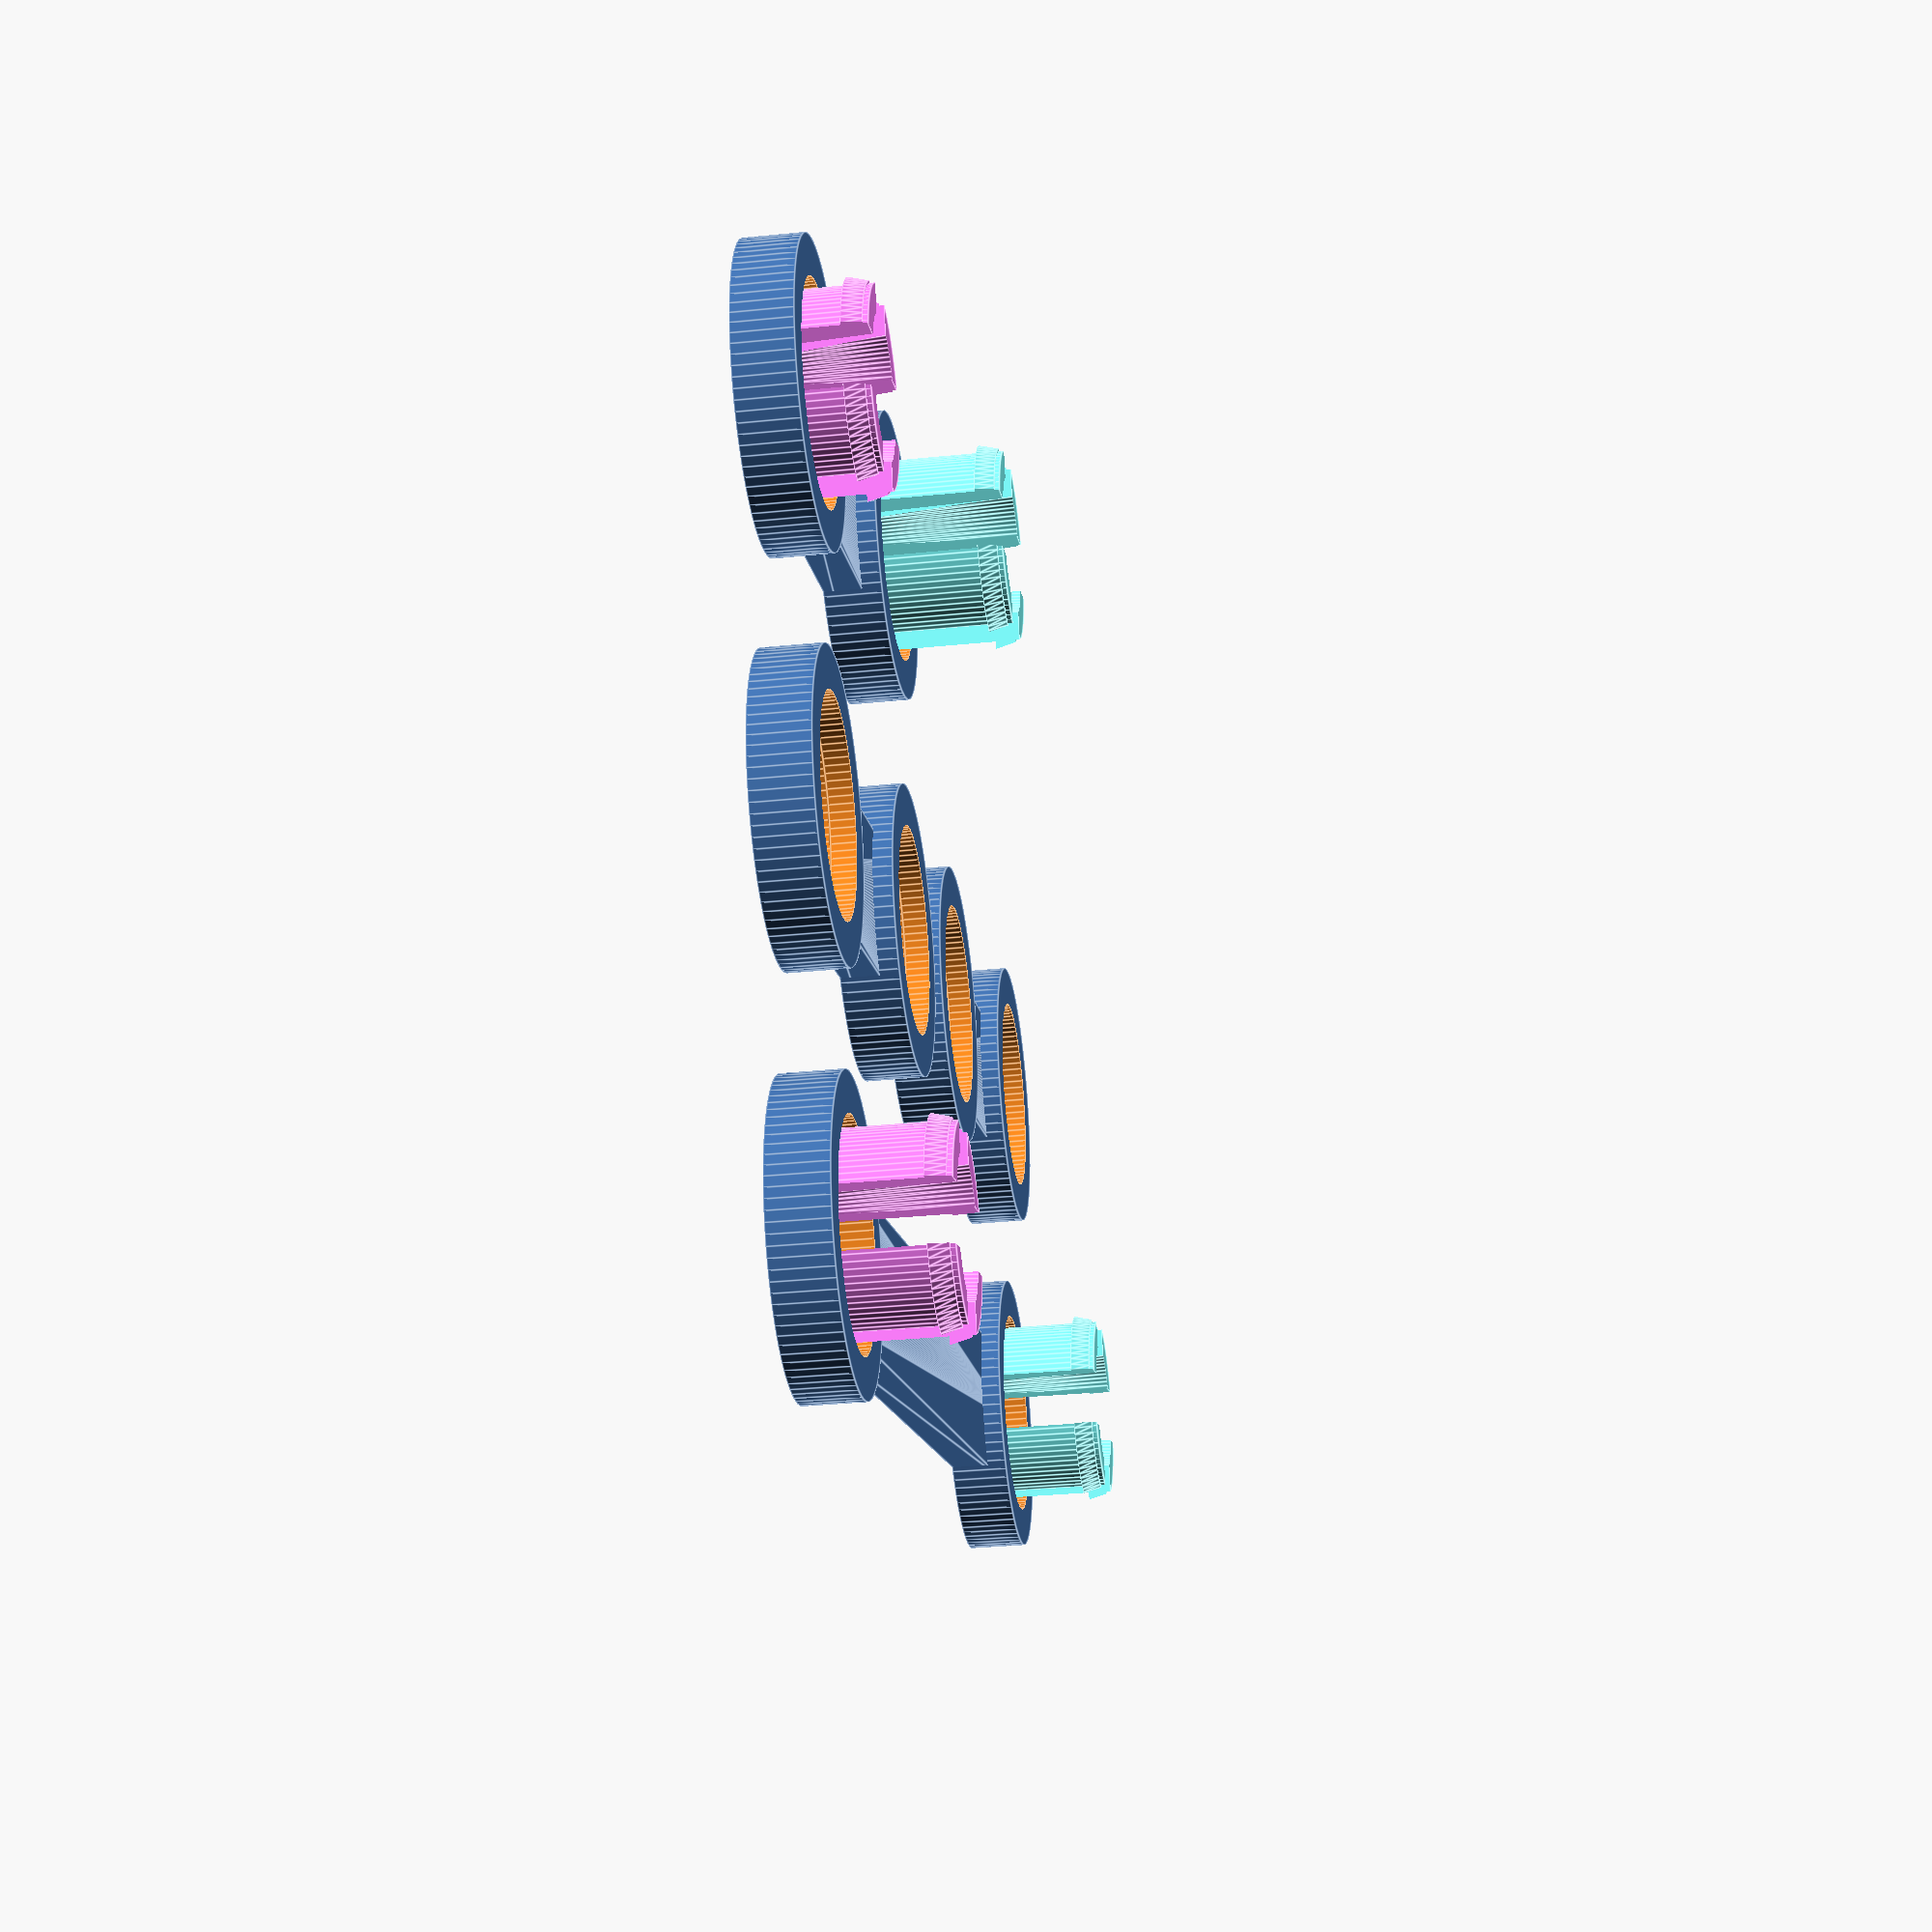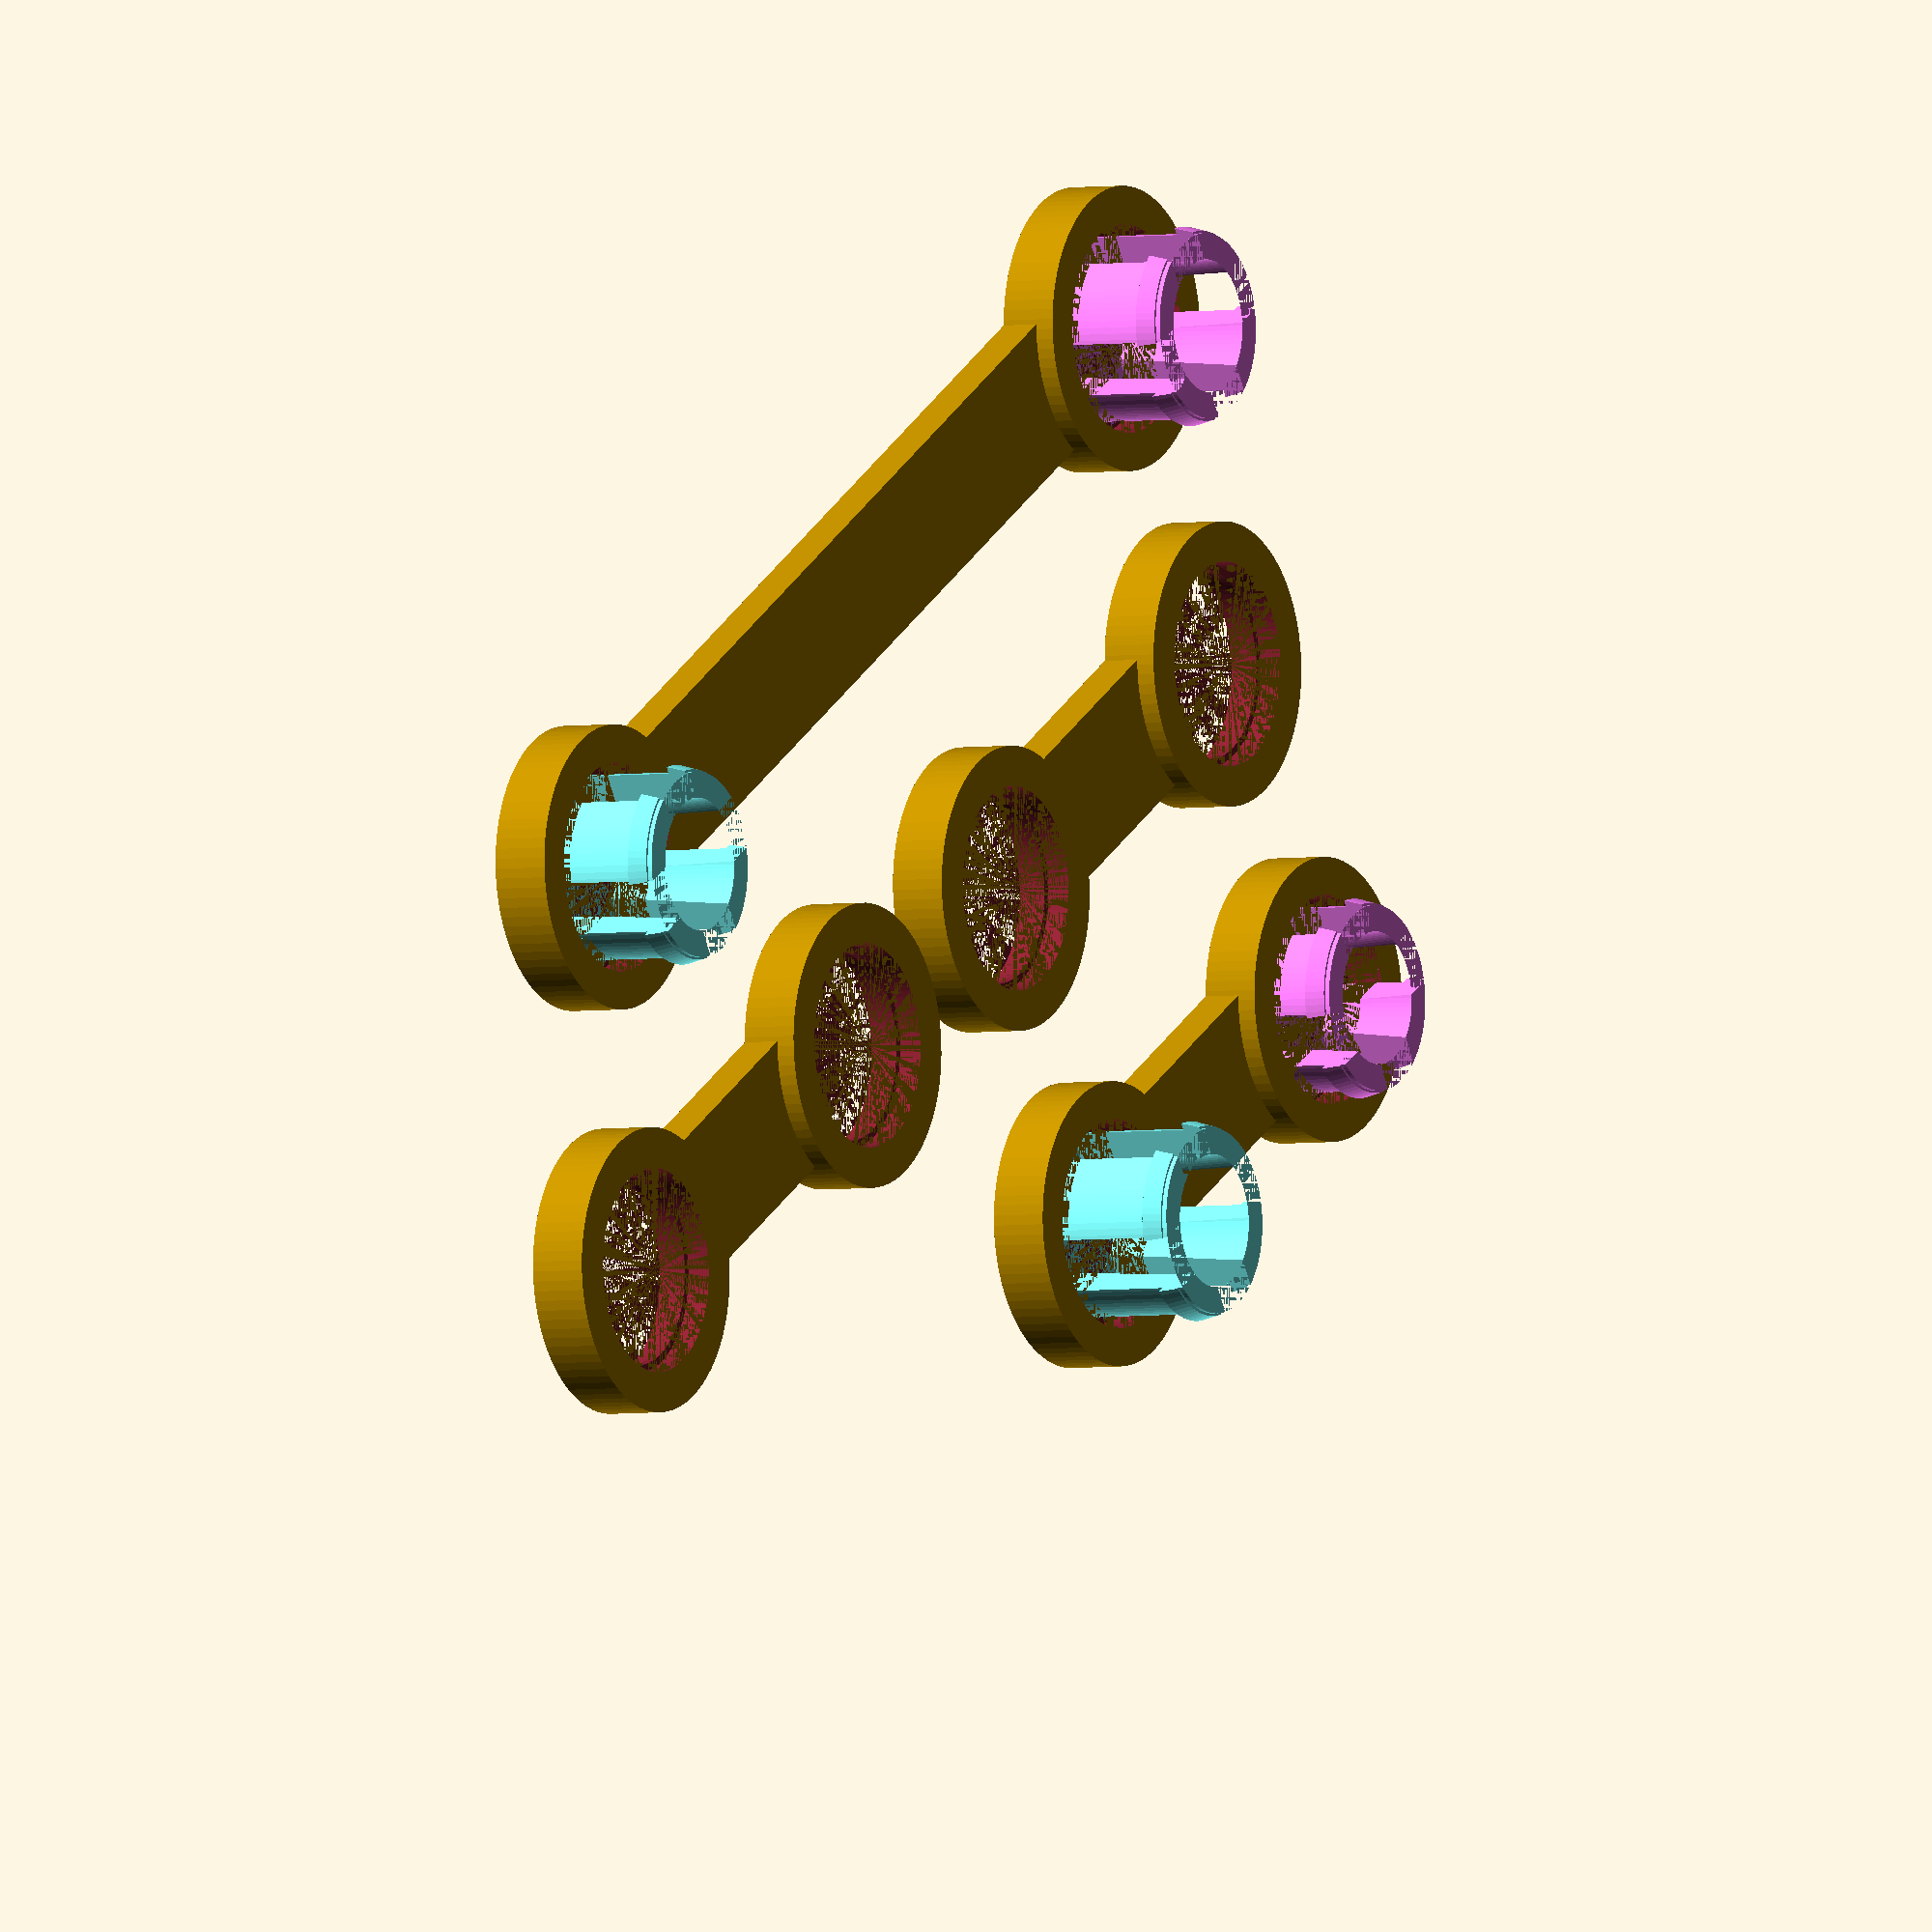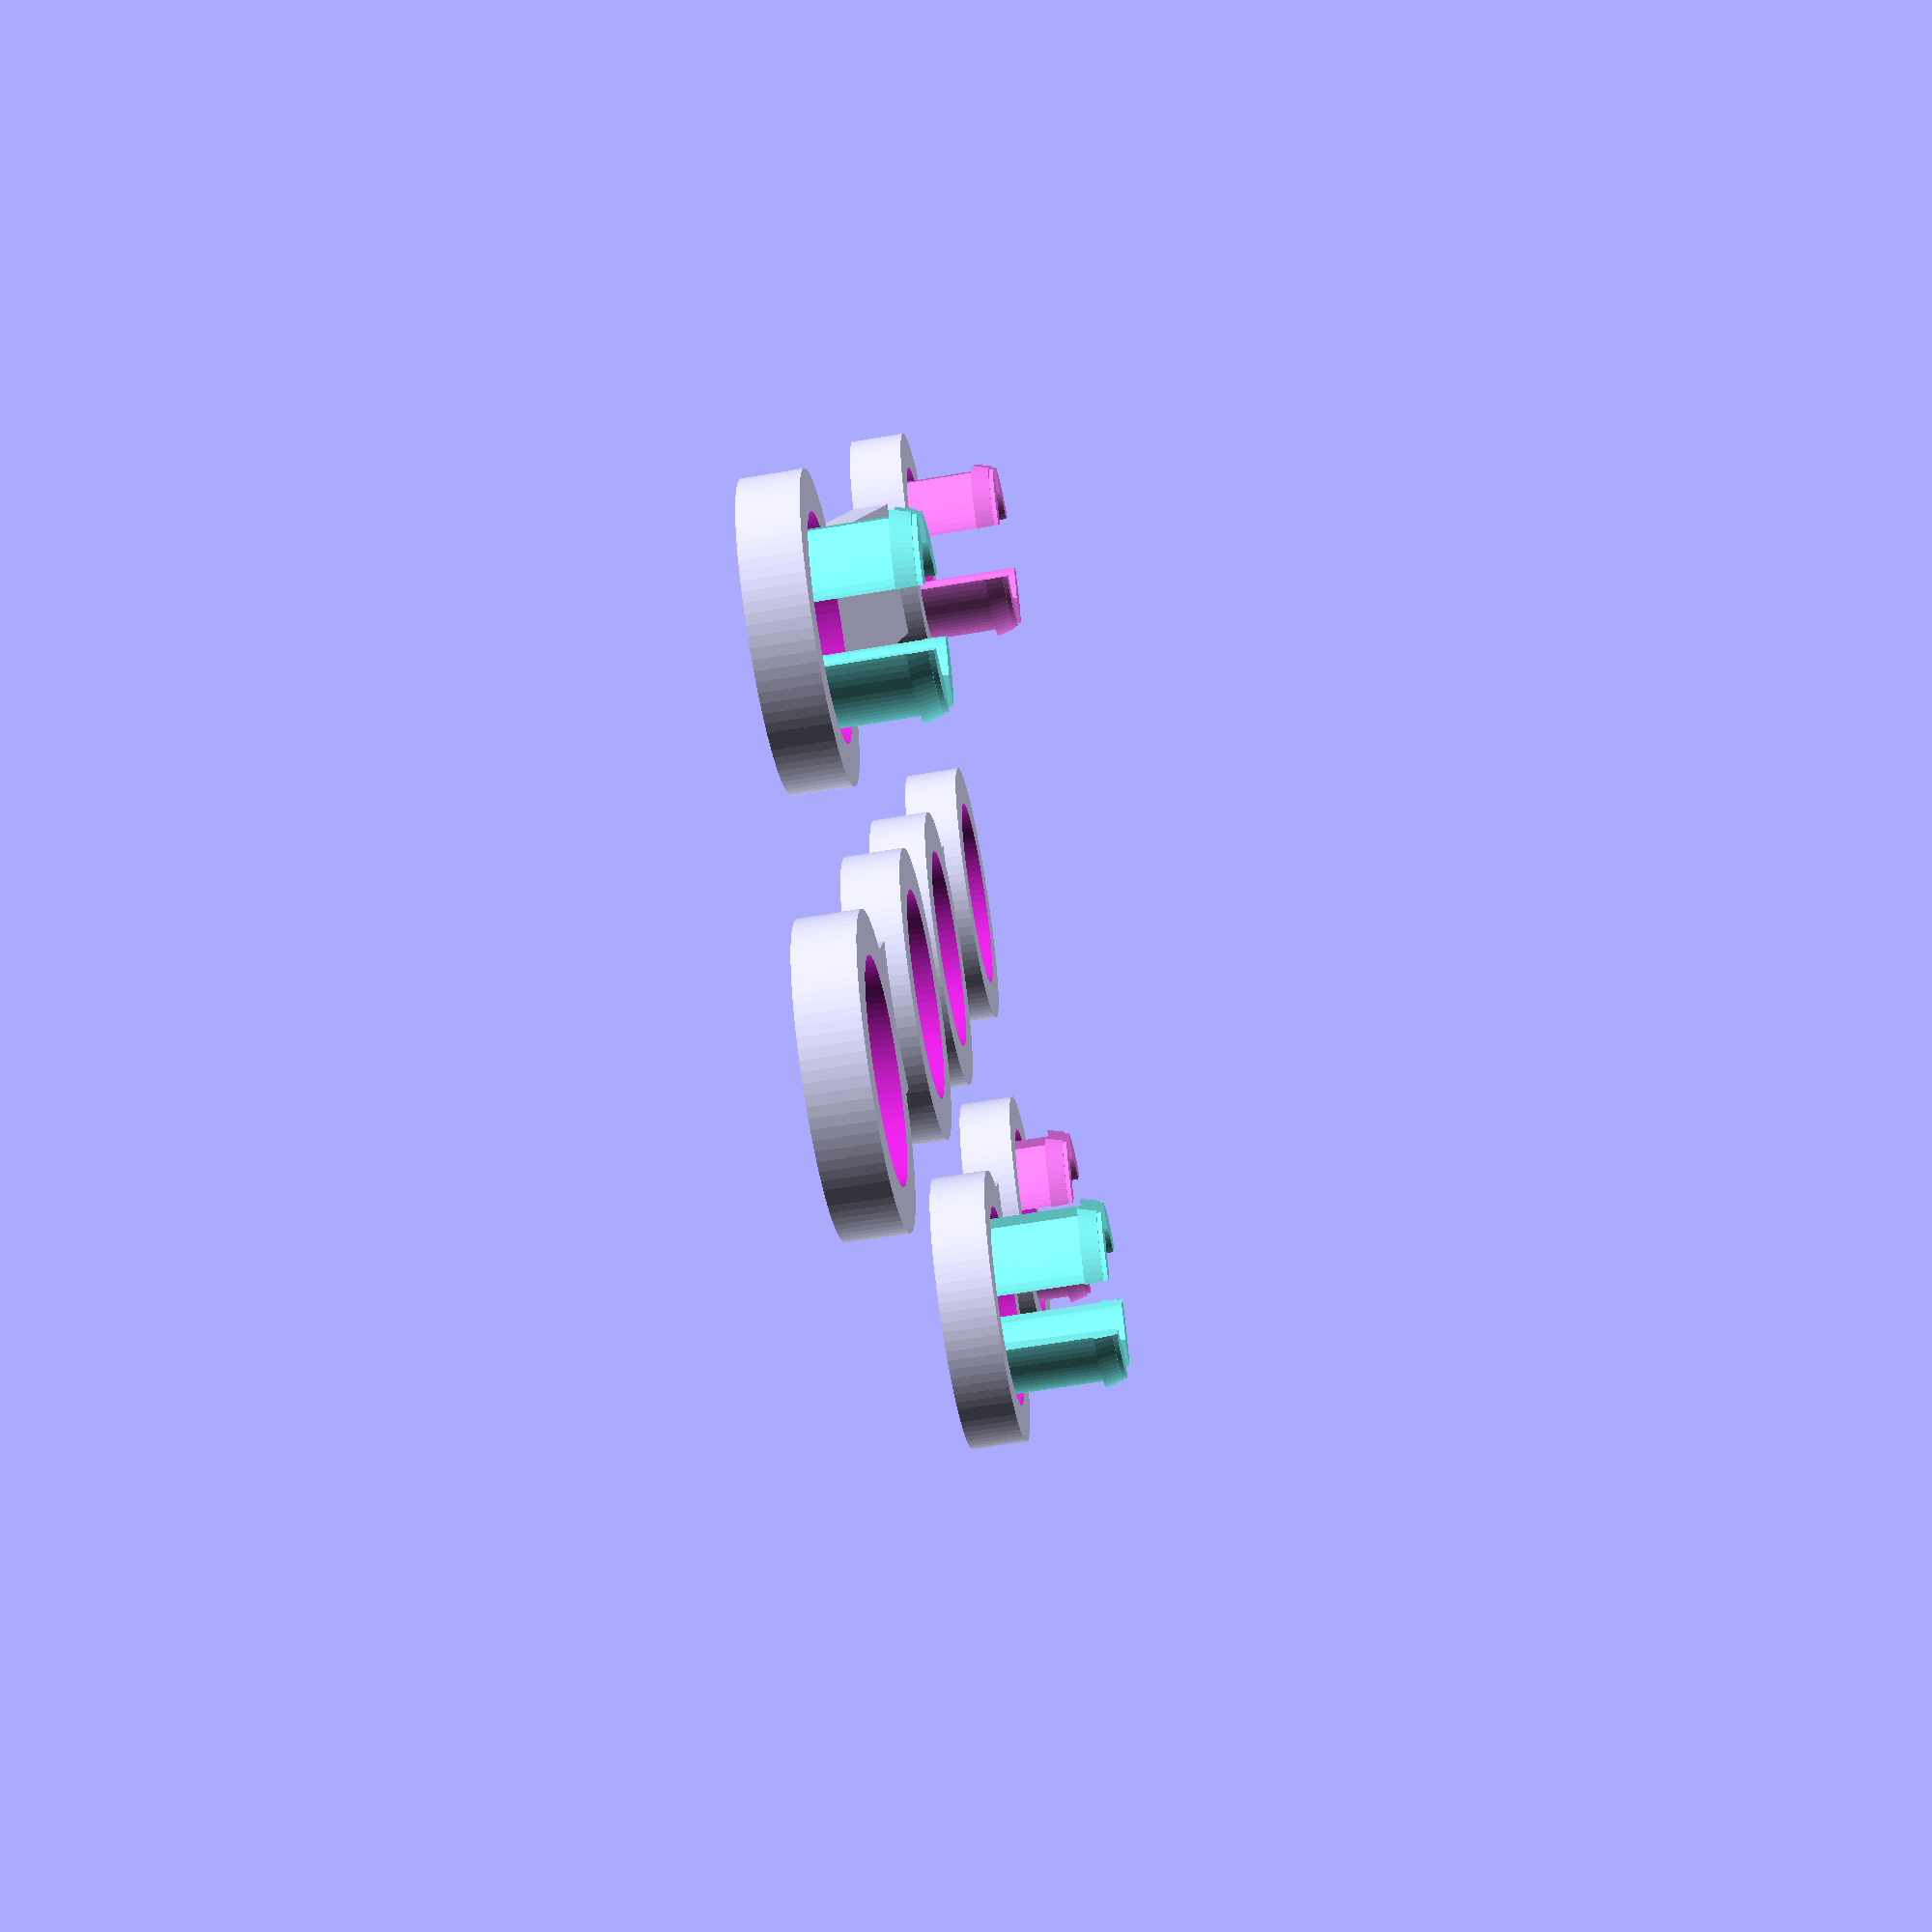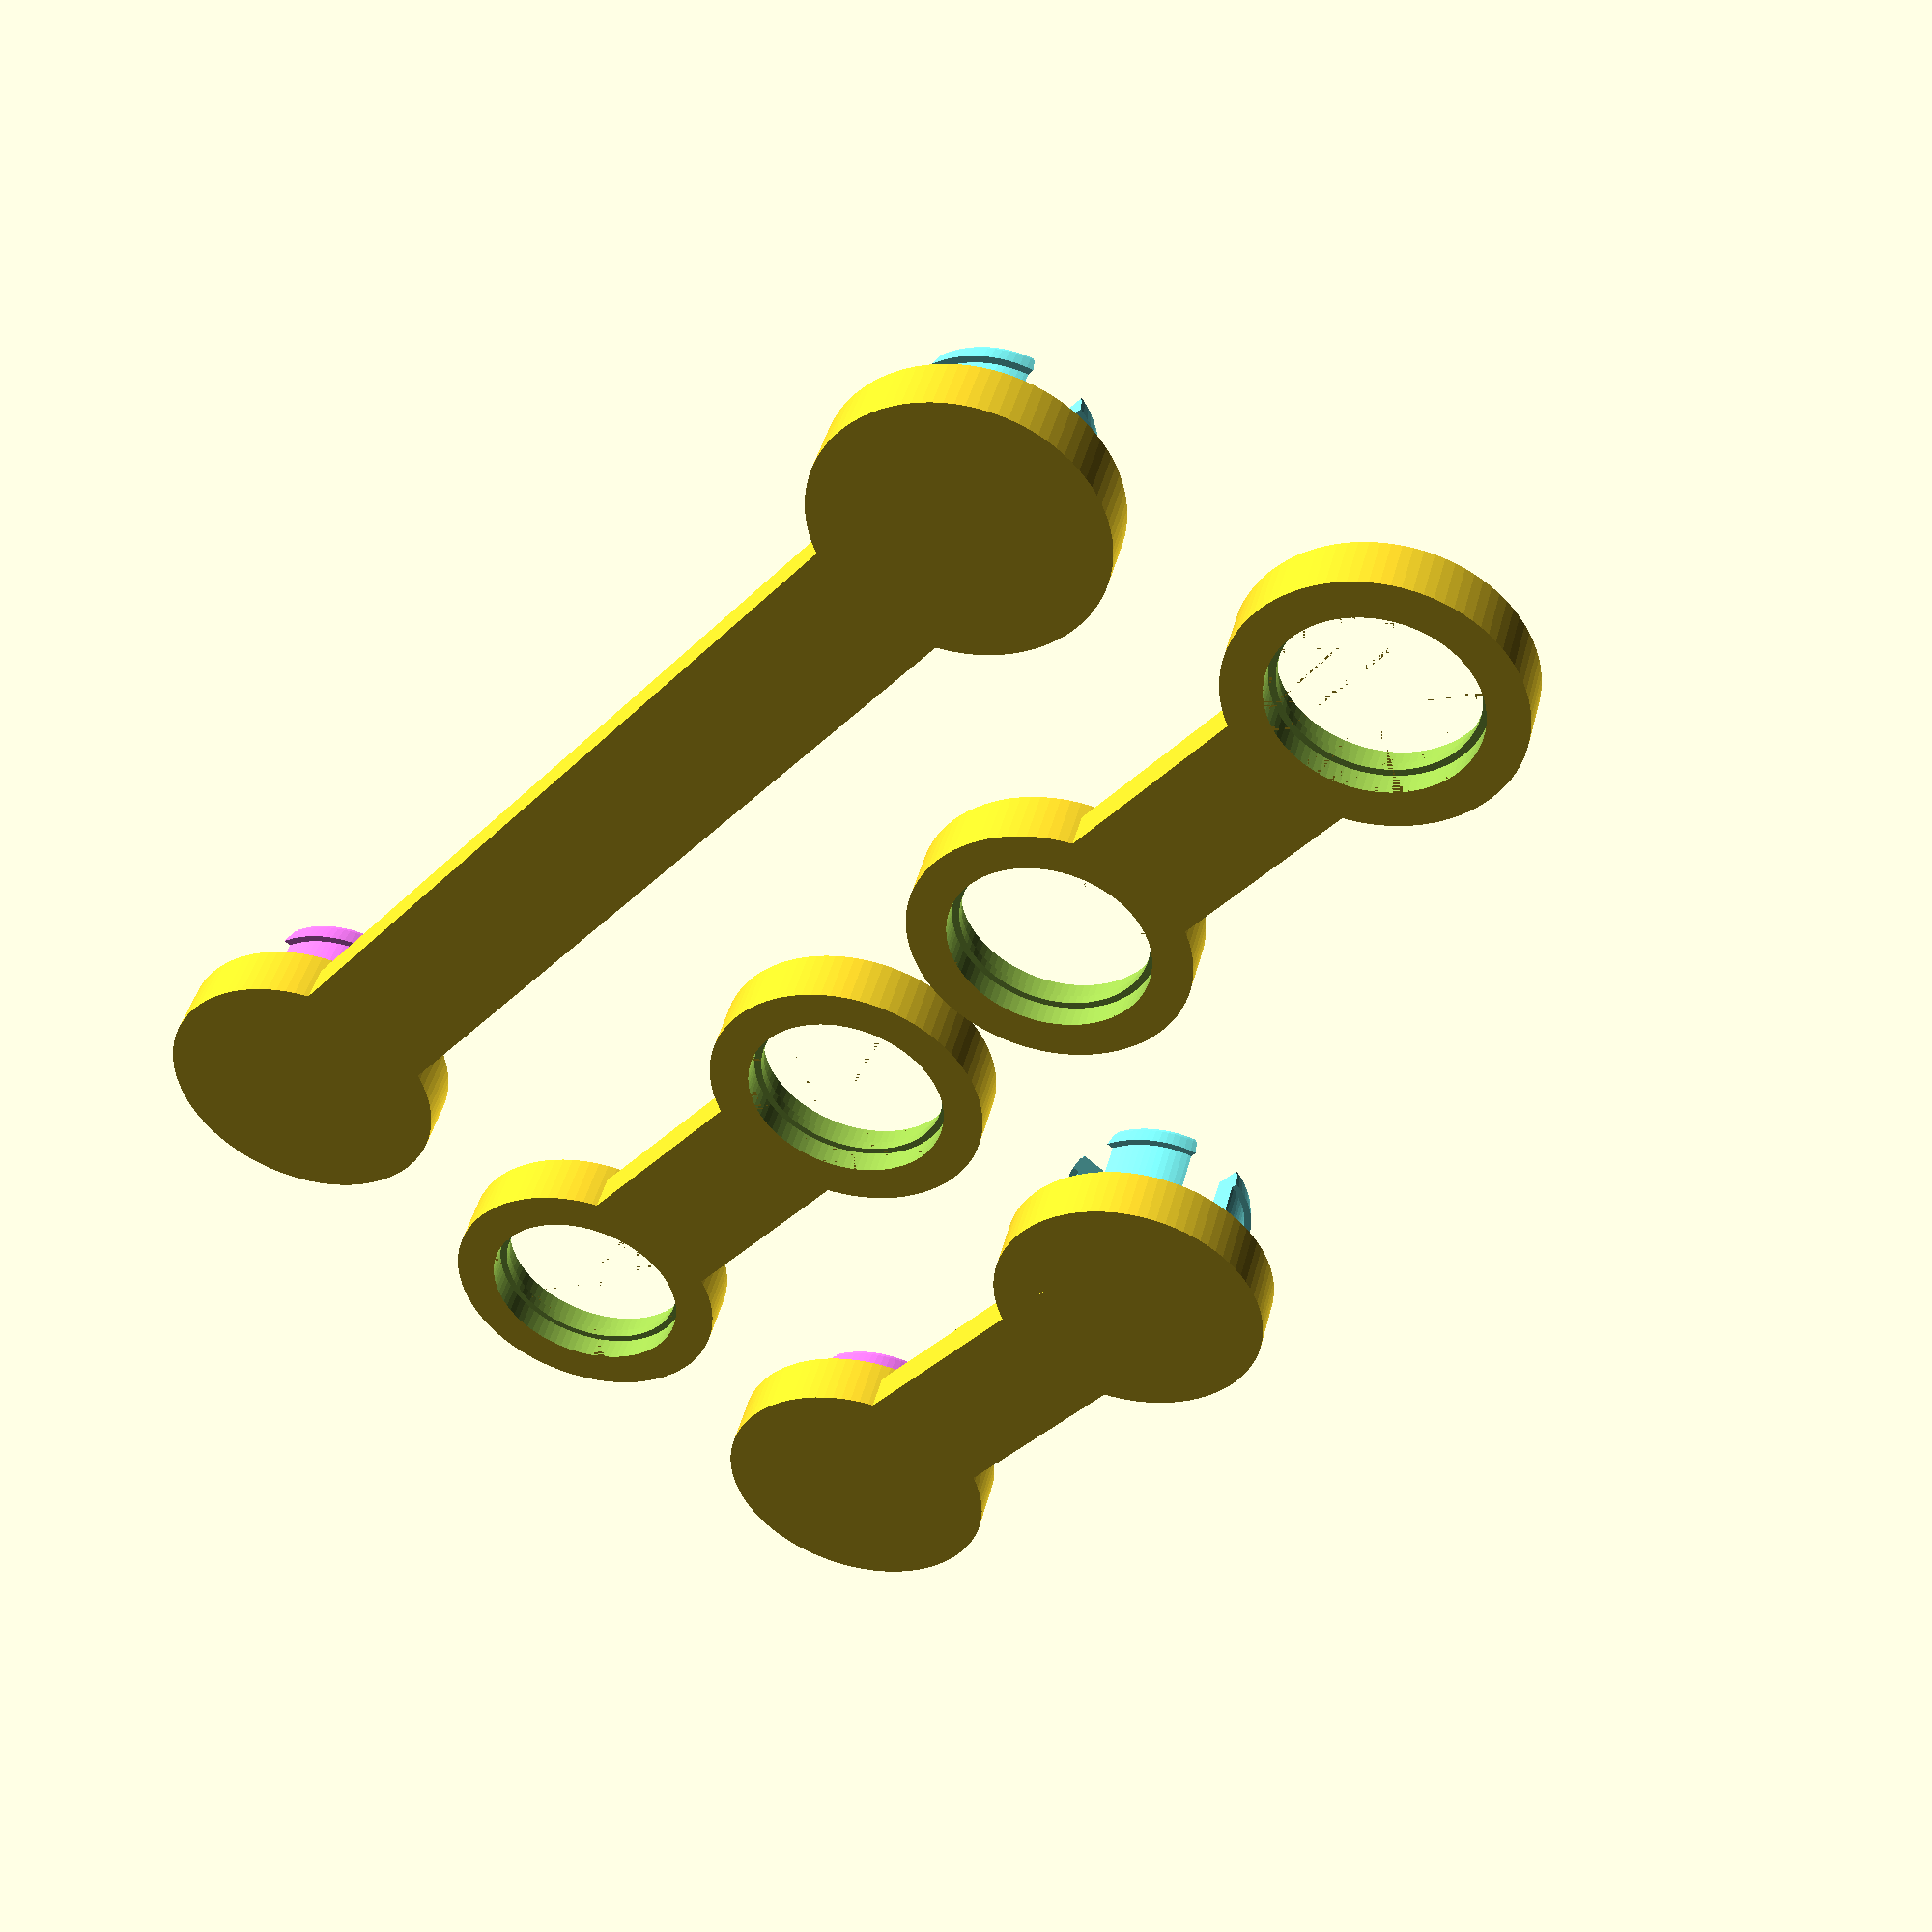
<openscad>
/*
3-RaederKoppelGetriebe

Autor:		Manfred Morgner
Lizenz:		Creative Commons - Attribution, Non Commercial, Share Alike
*/

$fn=90;
eps=.001;

gh=6;
translate([ 0, 00,00]) lever(gl = 50, o=2, gh=gh, h1=0, h2=0);
translate([85, 00,00]) lever(gl = 50, o=2, gh=gh, h1=0, h2=0);
translate([ 0, 40,00]) lever(gl = 50, o=2, gh=gh, h1=gh, h2=2*gh); 
translate([ 0,-40,00]) lever( gl=120, gd= 30, gi= 20, gh= gh );


module bohrung(
                gi = 20, // link inner diameter
                gh = 10, // lever height
                h  = 10, // height of zapfen
                o  =  2, // lever thickness under the zapfen
                kh =  2, // cone height
                kx = .5, // cone diameter offset
                ko = .5  // cone height offset
                ){
    if (h > 0)
        translate([ 0,0,o]) cylinder(d=gi+2, h=gh-o+eps);
    else
        {
        translate([ 0,0,0         -eps/2]) cylinder(d=gi,      h=gh+eps);
        translate([ 0,0,0         -eps/2]) cylinder(d=gi+3*kx, h=(kh+ko)+eps);
        translate([ 0,0,gh-(kh+ko)+eps/2]) cylinder(d=gi+3*kx, h=(kh+ko)+eps);
        }
    }

module lever(   gl =120, // length of the lever, zapfen to zapfen
                gd = 30, // lever diameter / width
                gi = 20, // link inner diameter
                gh = 10, // lever height
                h1 = 10, // height of zapfen 1
                h2 = 10, // height of zapfen 2
                hb =  0, // body height
                o  =  2, // lever thickness under the zapfen
                kh =  2, // cone height
                kx = .5, // cone diameter offset
                ko = .5  // cone height offset
                ){
                    
    grdt = o; // ground thickness

    difference(){
        union(){
            hull (){
                translate([ 0,0,0]) cylinder(d=gd/2, h=gh/3*2);
                translate([gl,0,0]) cylinder(d=gd/2, h=gh/3*2);
                }
            translate([ 0,0,0]) cylinder(d=gd, h=gh);
            translate([gl,0,0]) cylinder(d=gd, h=gh);
            }
        bohrung( gi = gi, gh = gh, h = h1, o = o, kh = kh, kx = kx, ko = ko );
/*
        if (h1 > 0)
            translate([ 0,0,grdt]) cylinder(d=gi+2, h=gh-grdt+eps);
        else
            {
            translate([ 0,0,0         -eps/2]) cylinder(d=gi,      h=gh+eps);
            translate([ 0,0,0         -eps/2]) cylinder(d=gi+3*kx, h=(kh+ko)+eps);
            translate([ 0,0,gh-(kh+ko)+eps/2]) cylinder(d=gi+3*kx, h=(kh+ko)+eps);
            }
//        translate([gl,0,grdt]) cylinder(d=gi+2, h=gh-grdt+eps);
*/
        translate([gl,0,0])
            bohrung( gi = gi, gh = gh, h = h2, o = o, kh = kh, kx = kx, ko = ko );
/*
        if (h2 > 0)
            translate([gl,0,grdt]) cylinder(d=gi+2, h=gh-grdt+eps);
        else
            {
            translate([gl,0,0         -eps/2]) cylinder(d=gi,      h=gh+eps);
            translate([gl,0,0         -eps/2]) cylinder(d=gi+3*kx, h=(kh+ko)+eps);
            translate([gl,0,gh-(kh+ko)+eps/2]) cylinder(d=gi+3*kx, h=(kh+ko)+eps);
            }
  */
      }
    if (h1 >0)
        color([1,.5,1]) translate([ 0,0,grdt+hb+eps]) zapfen(d=gi, h=gh-grdt+h1+eps, hb=hb);
    if (h2 >0)
        color([.5,1,1]) translate([gl,0,grdt+hb+eps]) zapfen(d=gi, h=gh-grdt+h2+eps, hb=hb);
    }

module zapfen(  d   = 20, // diameter
                h   = 10, // height
                w   =  3, // wall thickness
                c   =  6, // nut width
                hb  = 10, // height of the body
                bdo =  2, // body diameter offset
                kh  =  2, // cone height
                kx  = .5, // cone diameter offset
                ko  = .5, // cone height offset
                spiel = .5 // reduction of outer diameter (d)
              ){
        he=h+hb;

        difference(){
            union(){
// wheel
                translate([0,0,he/2-hb]) cylinder(d=d-spiel, h=he, center=true);
// body
                if (hb > 0) translate([0,0,-hb/2]) cylinder(d=d+2*bdo, h=hb, center=true);
// Raste
                translate([0,0,+h-kh/2-ko]) cylinder(d1=d+2*kx, d2=d, h=kh,    center=true);
                }

            translate([0,0, h/2+eps])     cube([2*kx+d+eps,c,h], center=true);
            translate([0,0, h/2+eps])     cube([c,2*kx+d+eps,h], center=true);
               
            translate([0,0,he/2-hb])  cylinder(d1=d-2*w-2, d=d-2*w, h=he+.1, center=true);

   //       translate([0, (d/2+w)/2, he/2-hb]) cube([d+2*w+1.1, d/2+w+1.1, he+1.1], center=true);
            }
    }

</openscad>
<views>
elev=213.6 azim=159.5 roll=262.1 proj=p view=edges
elev=183.1 azim=329.2 roll=238.8 proj=o view=solid
elev=60.7 azim=111.8 roll=279.9 proj=p view=wireframe
elev=315.8 azim=231.4 roll=194.1 proj=p view=wireframe
</views>
